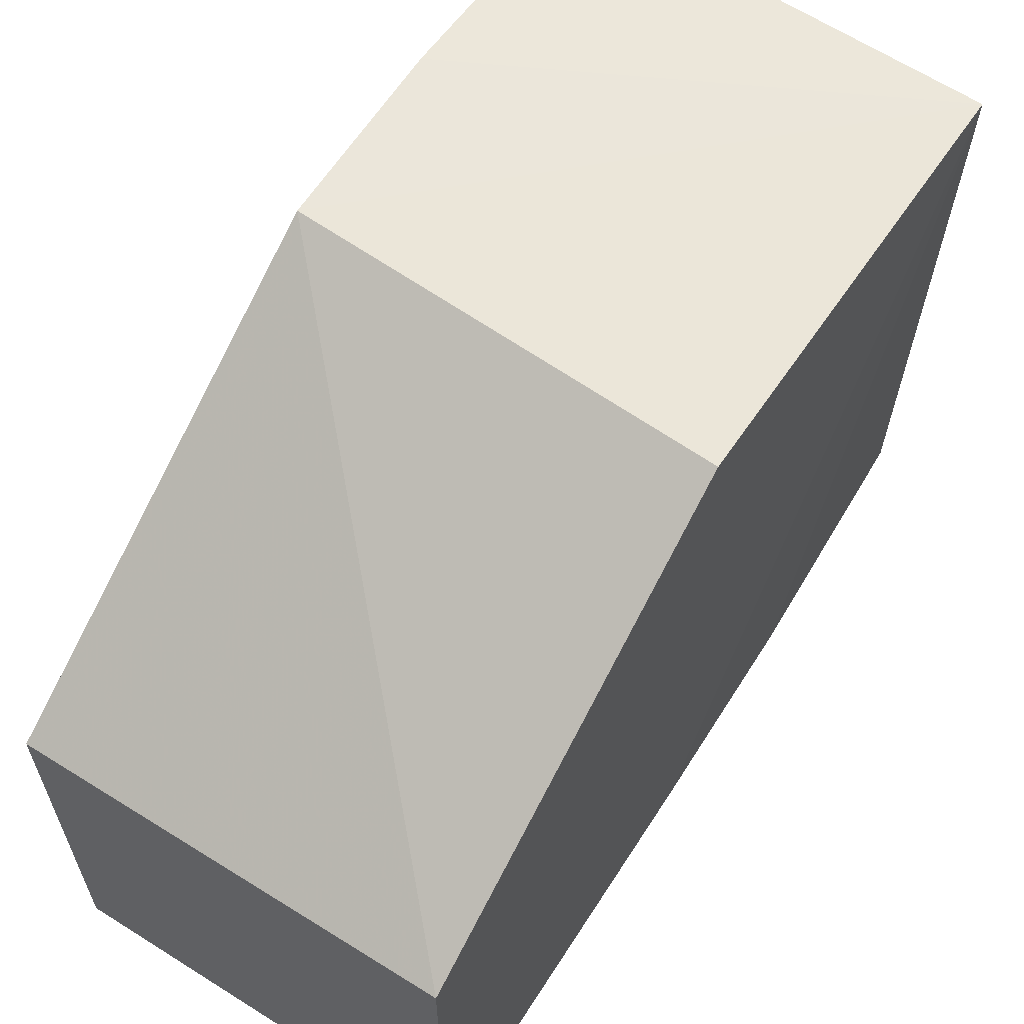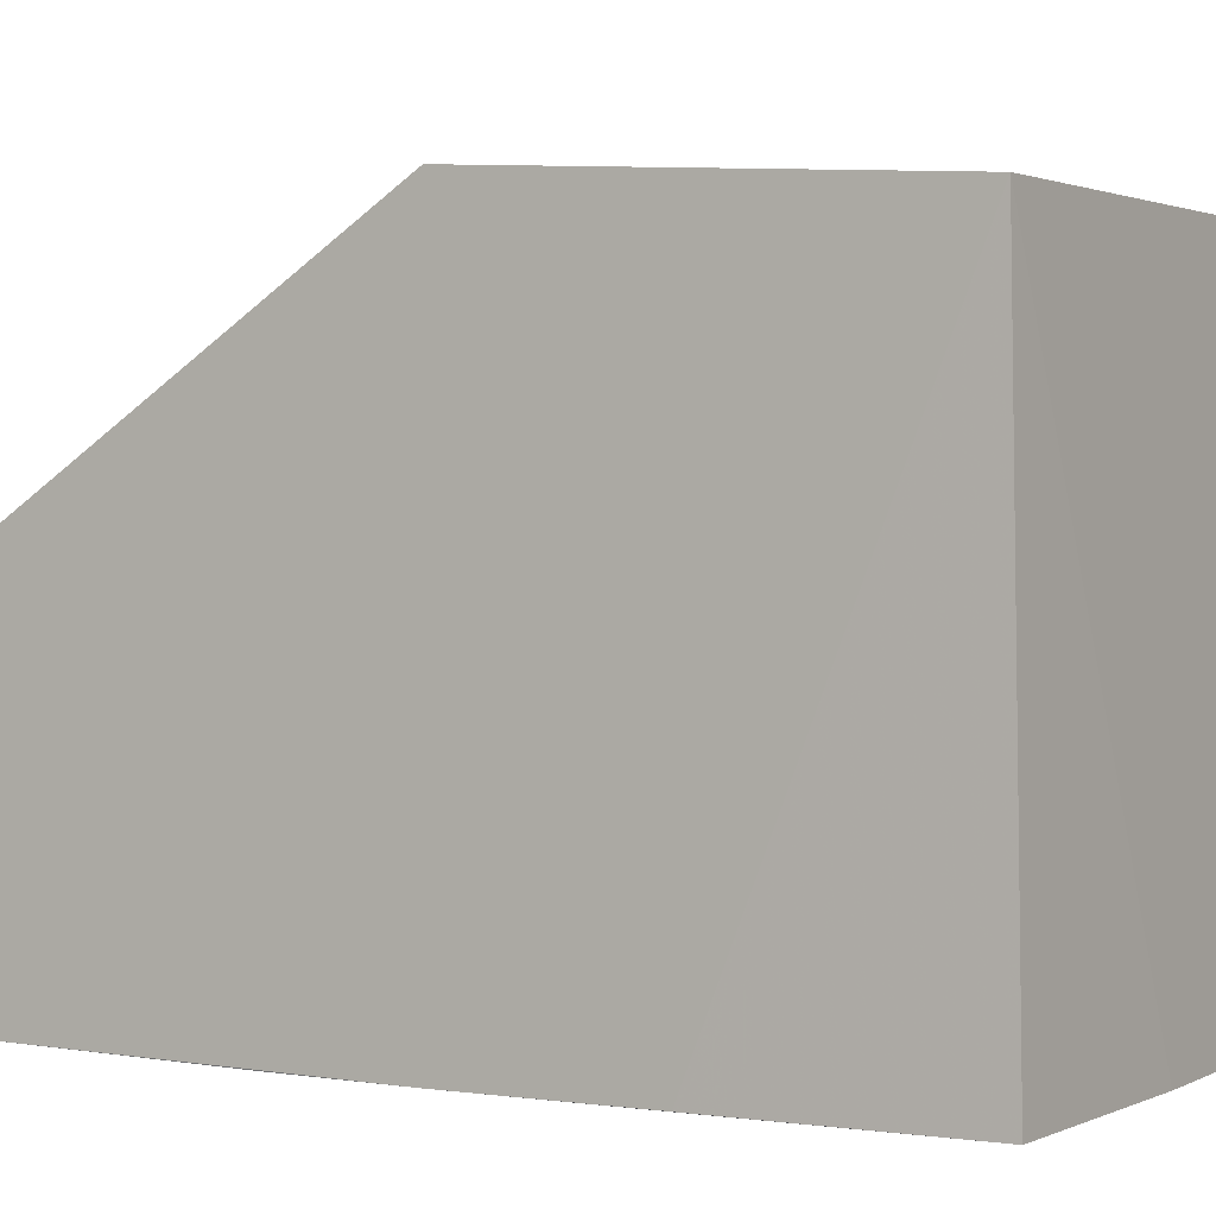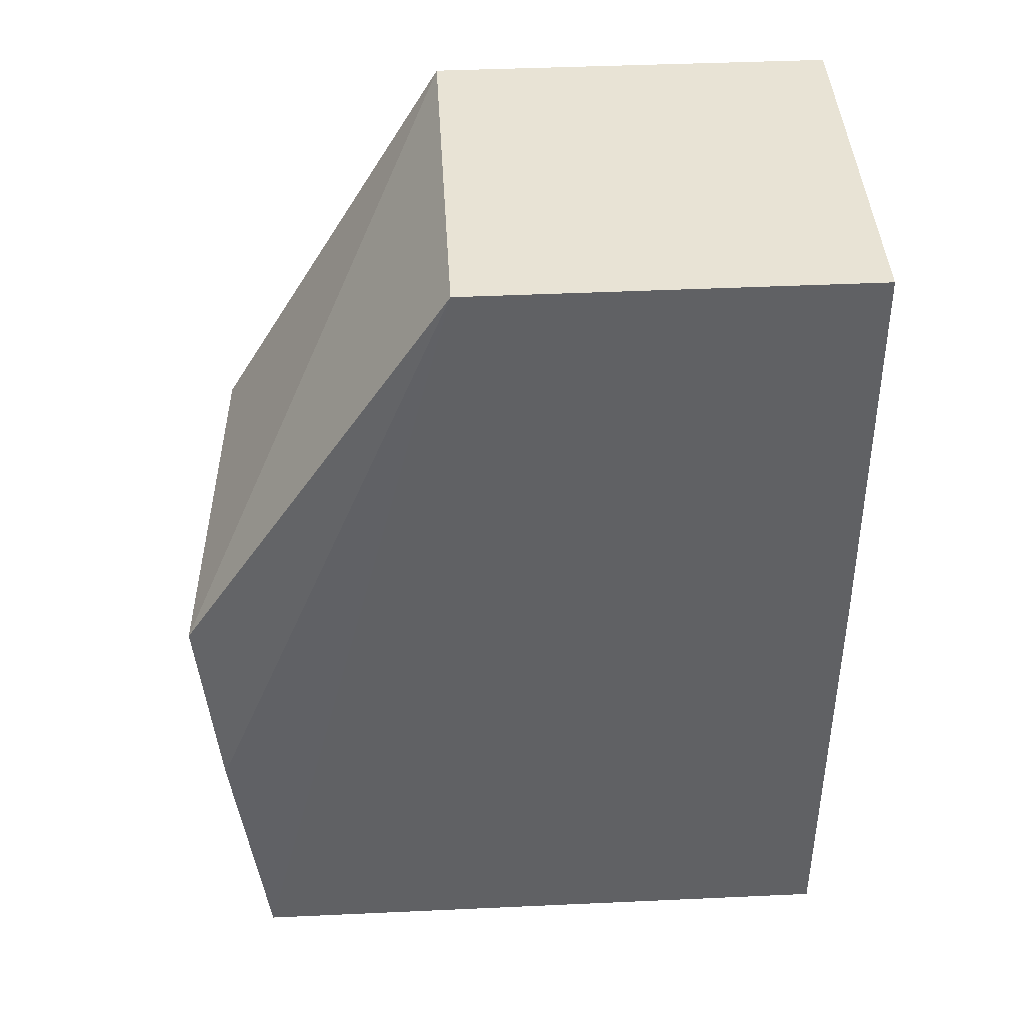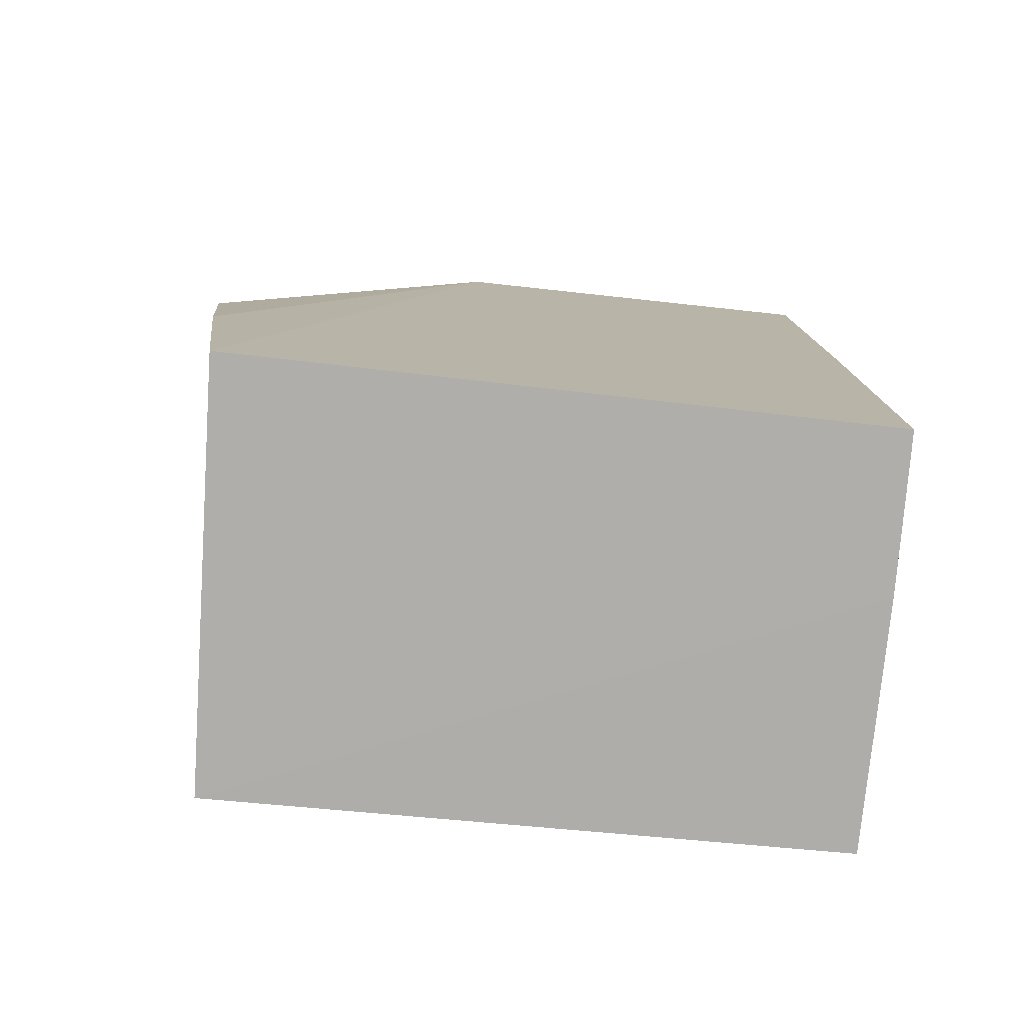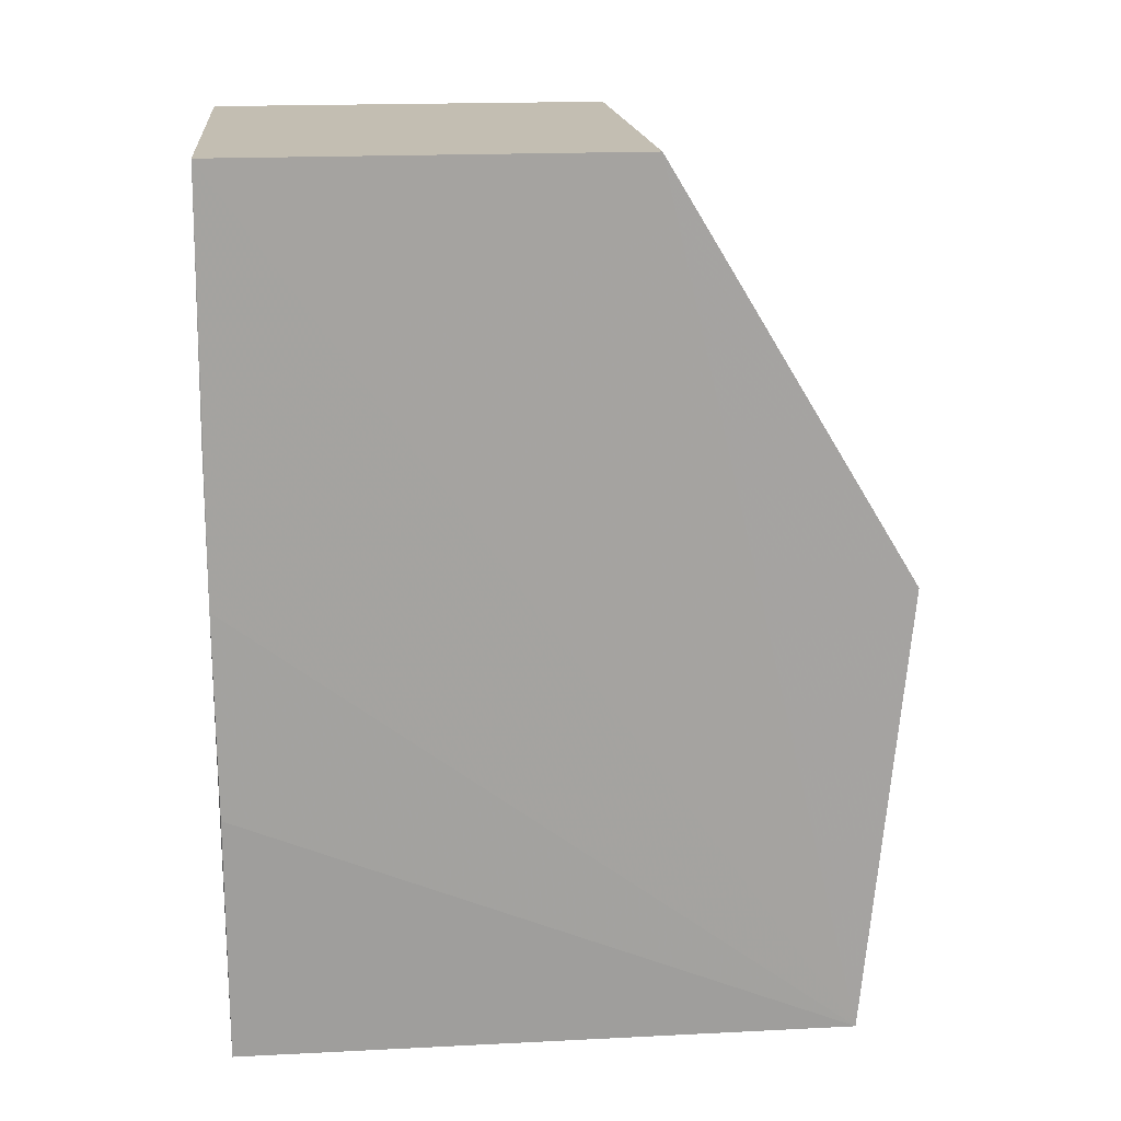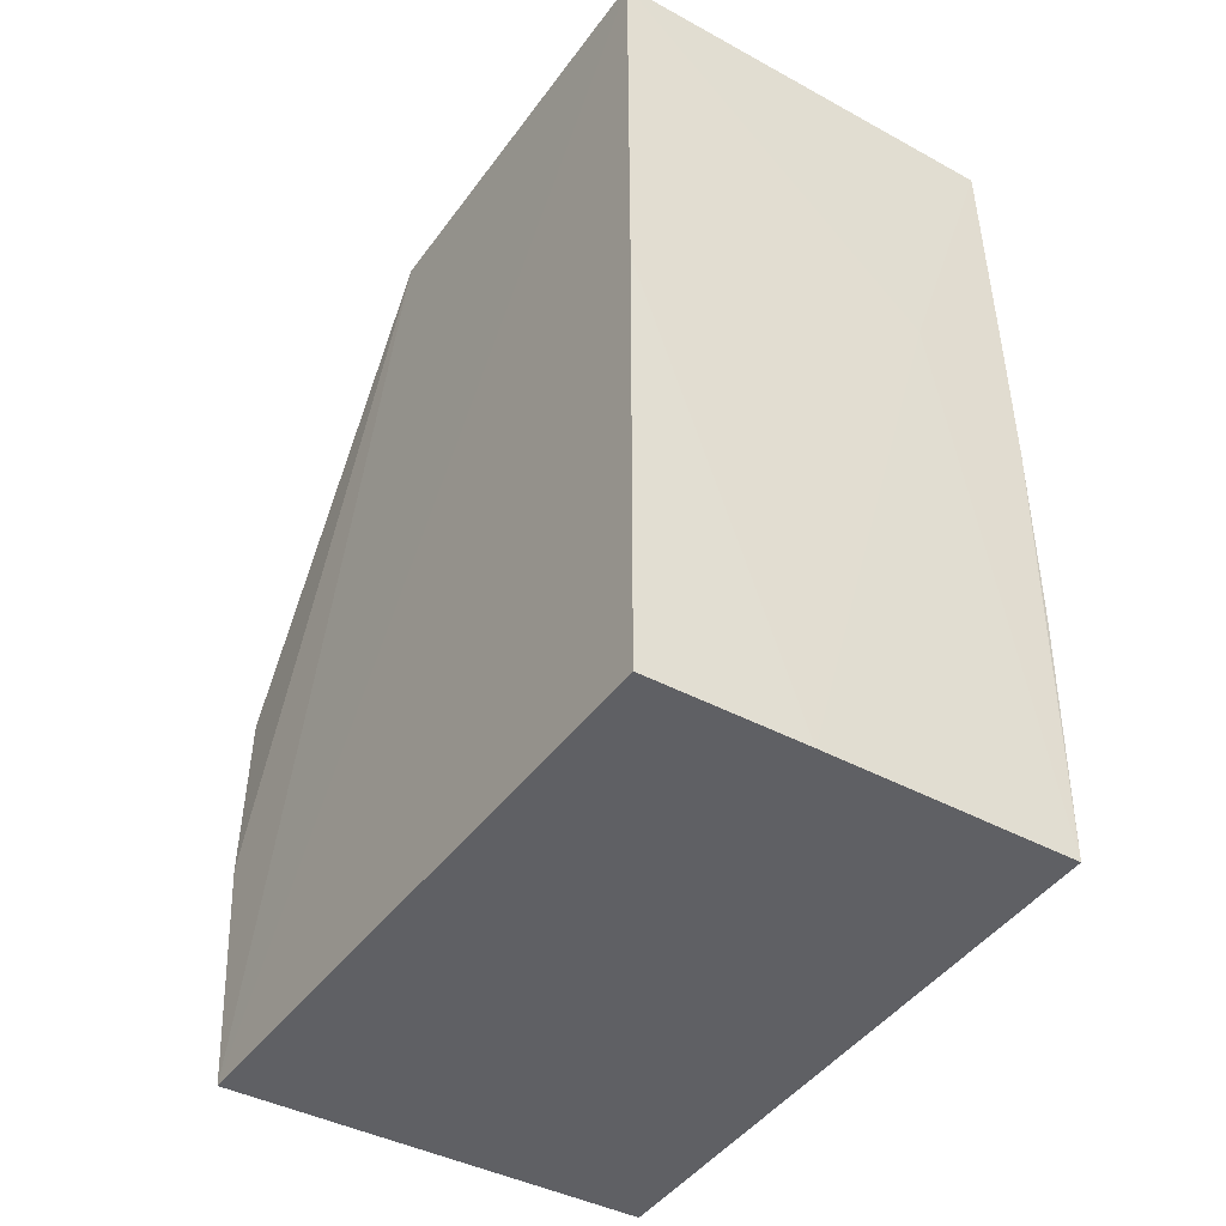
<metadata>
{"format":"obj","ext":"obj","renderer":"f3d","projection":"perspective","resolution":1024,"background":"white","views":[{"elev":61.3,"azim":-147.6,"up":"+Z"},{"elev":-0.4,"azim":-57.9,"up":"+Z"},{"elev":41.0,"azim":86.7,"up":"+Y"},{"elev":-77.9,"azim":83.9,"up":"+Y"},{"elev":17.5,"azim":-96.3,"up":"+Y"},{"elev":-44.0,"azim":146.6,"up":"+Y"}]}
</metadata>
<code>
v 0.02604 0.02912 0.04474
v 0.02689 0.001 0.04141
v 0.0267 0.05539 0.002182
v 0.0009661 0.05539 0.001864
v 0.0007833 0.001001 0.04031
v 0.0009666 0.0554 0.02739
v 0.02672 0.0554 0.02739
v 0.02673 0.01677 0.04345
v 0.02671 0.0006635 0.002079
v 0.0008937 0.0297 0.04301
v 0.02671 0.02963 0.002022
v 0.001515 0.0008473 0.001673
v 0.007392 0.03603 0.001659
v 0.01706 0.0006613 0.001812
v 0.0009664 0.01676 0.001707
v 0.0009065 0.02972 0.001644
v 0.0009576 0.03928 0.001671
f 6 3 4
f 6 4 5
f 7 2 3
f 7 6 1
f 7 3 6
f 8 5 2
f 8 1 5
f 8 7 1
f 8 2 7
f 10 6 5
f 10 5 1
f 10 1 6
f 11 3 2
f 11 2 9
f 13 4 3
f 13 3 11
f 14 5 12
f 14 9 2
f 14 2 5
f 14 12 13
f 14 13 11
f 14 11 9
f 15 12 5
f 16 15 5
f 16 5 4
f 16 13 12
f 16 12 15
f 17 16 4
f 17 4 13
f 17 13 16

</code>
